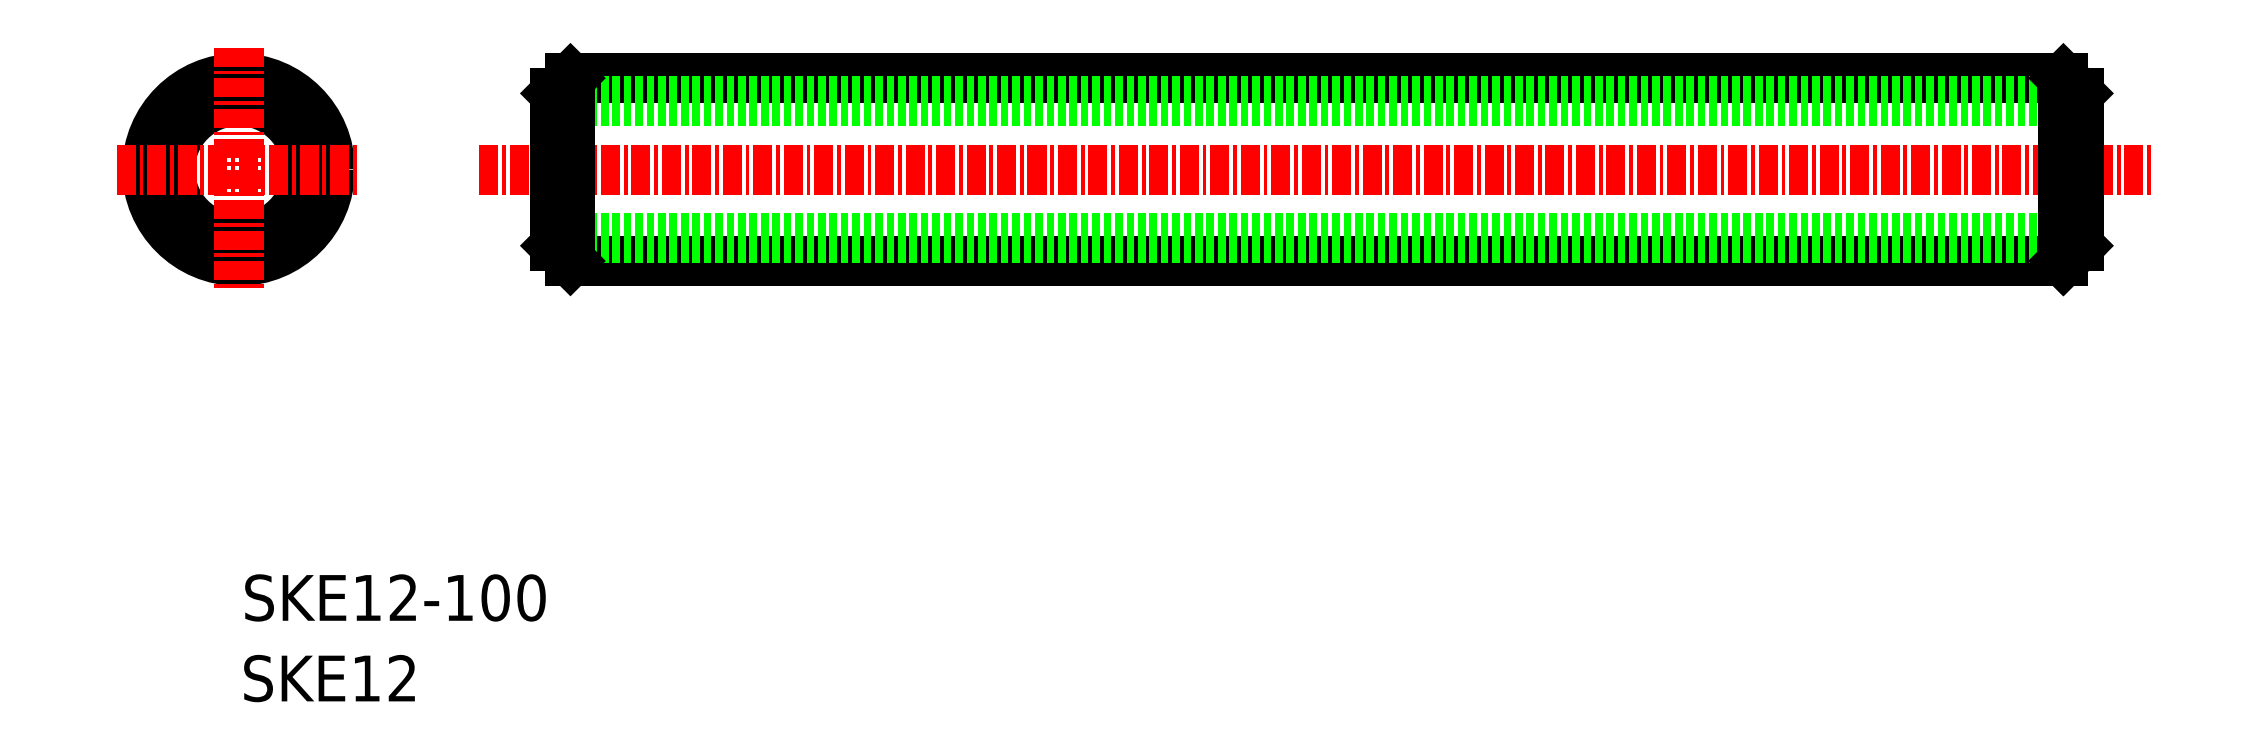
<metadata>
{"format":"dxf","ext":"dxf","renderer":"ezdxf+matplotlib","layout":"modelspace","background":"white","min_lineweight":24,"dpi":150}
</metadata>
<code>
0
SECTION
2
ENTITIES
0
TEXT
8
0
10
-105.2
20
60.18
30
0
40
3
1
SKE12-100
0
TEXT
8
0
10
-105.3
20
54.89
30
0
40
3
1
SKE12
0
LINE
8
CENTER
10
-89.63
20
89.79
30
0
11
20.37
21
89.79
31
0
0
LINE
8
0
10
-84.63
20
94.79
30
0
11
-84.63
21
84.79
31
0
0
LINE
8
0
10
-83.63
20
95.79
30
0
11
14.37
21
95.79
31
0
0
LINE
8
0
10
-83.63
20
83.79
30
0
11
14.37
21
83.79
31
0
0
LINE
8
0
10
14.87
20
84.29
30
0
11
14.37
21
83.79
31
0
0
LINE
8
0
10
14.37
20
95.79
30
0
11
14.37
21
83.79
31
0
0
CIRCLE
8
0
10
-105.4
20
89.79
30
0
40
5
0
CIRCLE
8
0
10
-105.4
20
89.79
30
0
40
6
0
CIRCLE
8
0
10
-105.4
20
89.79
30
0
40
4.5
0
LINE
8
CENTER
10
-113.4
20
89.79
30
0
11
-97.41
21
89.79
31
0
0
LINE
8
CENTER
10
-105.4
20
97.79
30
0
11
-105.4
21
81.79
31
0
0
LINE
8
0
10
-84.63
20
94.29
30
0
11
15.37
21
94.29
31
0
0
LINE
8
0
10
-84.63
20
85.29
30
0
11
15.37
21
85.29
31
0
0
LINE
8
0
10
-83.63
20
95.79
30
0
11
-84.63
21
94.79
31
0
0
LINE
8
0
10
-84.63
20
84.79
30
0
11
-83.63
21
83.79
31
0
0
LINE
8
0
10
-83.63
20
95.79
30
0
11
-83.63
21
83.79
31
0
0
LINE
8
0
10
14.37
20
95.79
30
0
11
14.37
21
83.79
31
0
0
LINE
8
0
10
15.37
20
94.79
30
0
11
15.37
21
84.79
31
0
0
LINE
8
0
10
15.37
20
84.79
30
0
11
14.37
21
83.79
31
0
0
LINE
8
0
10
14.37
20
95.79
30
0
11
15.37
21
94.79
31
0
0
ENDSEC
0
EOF

</code>
